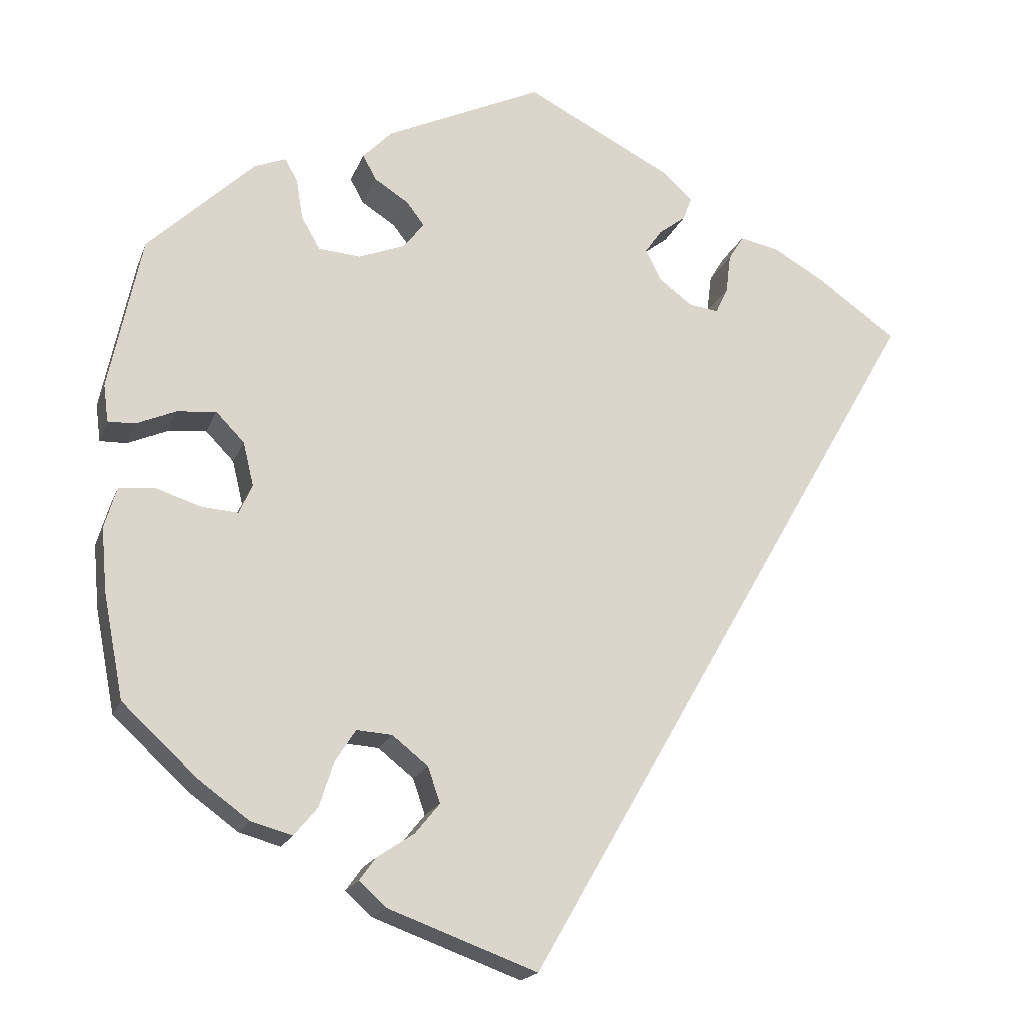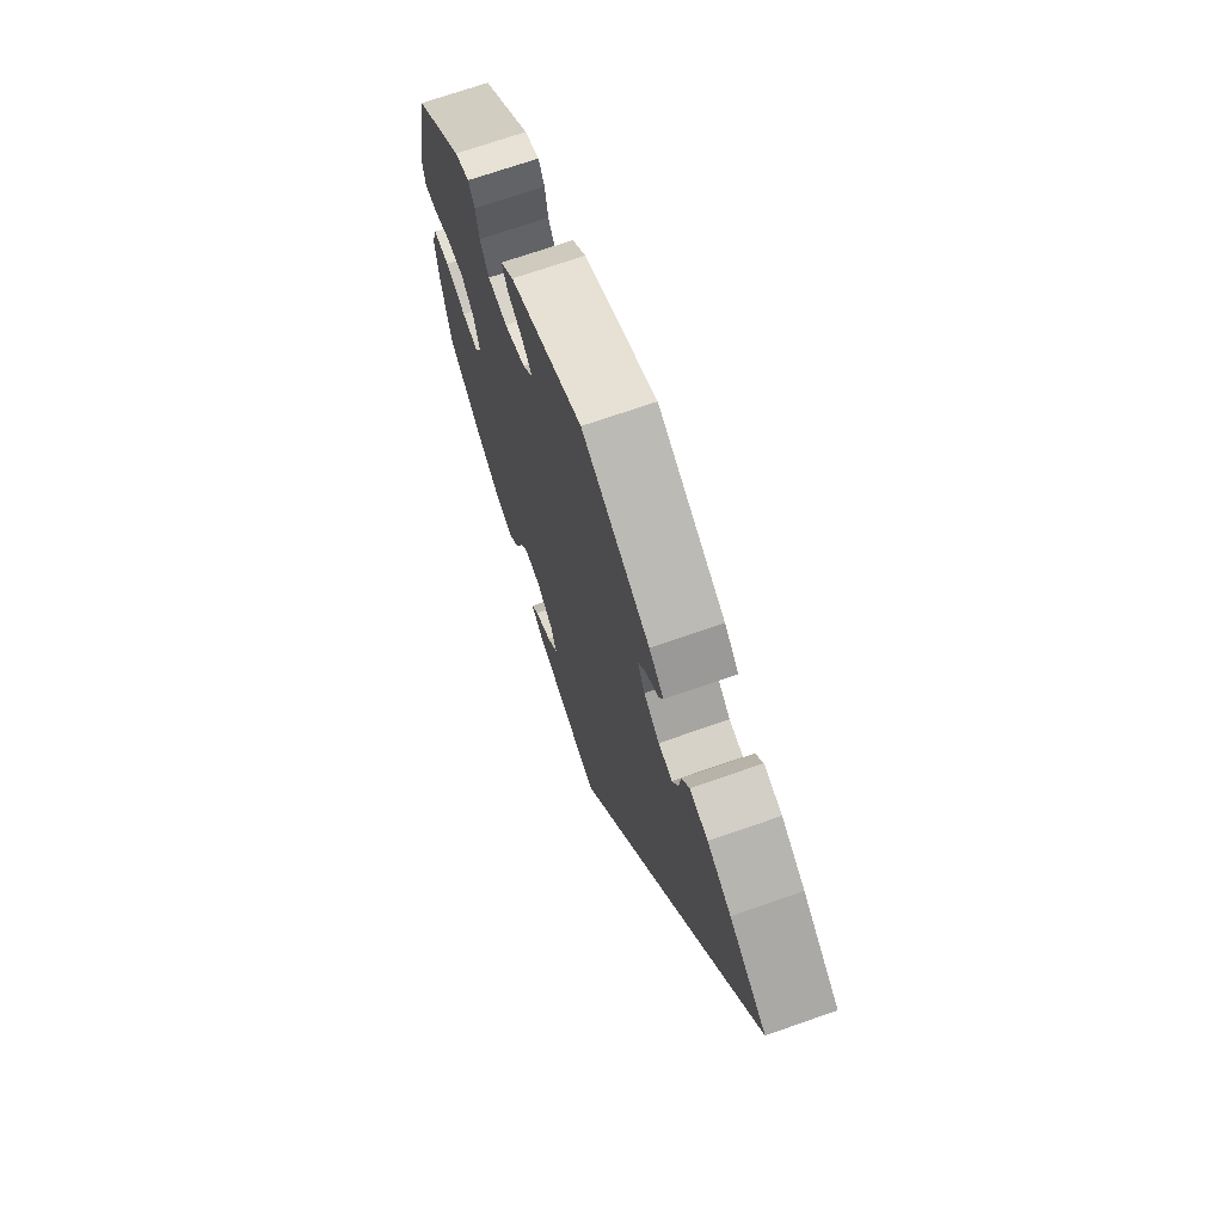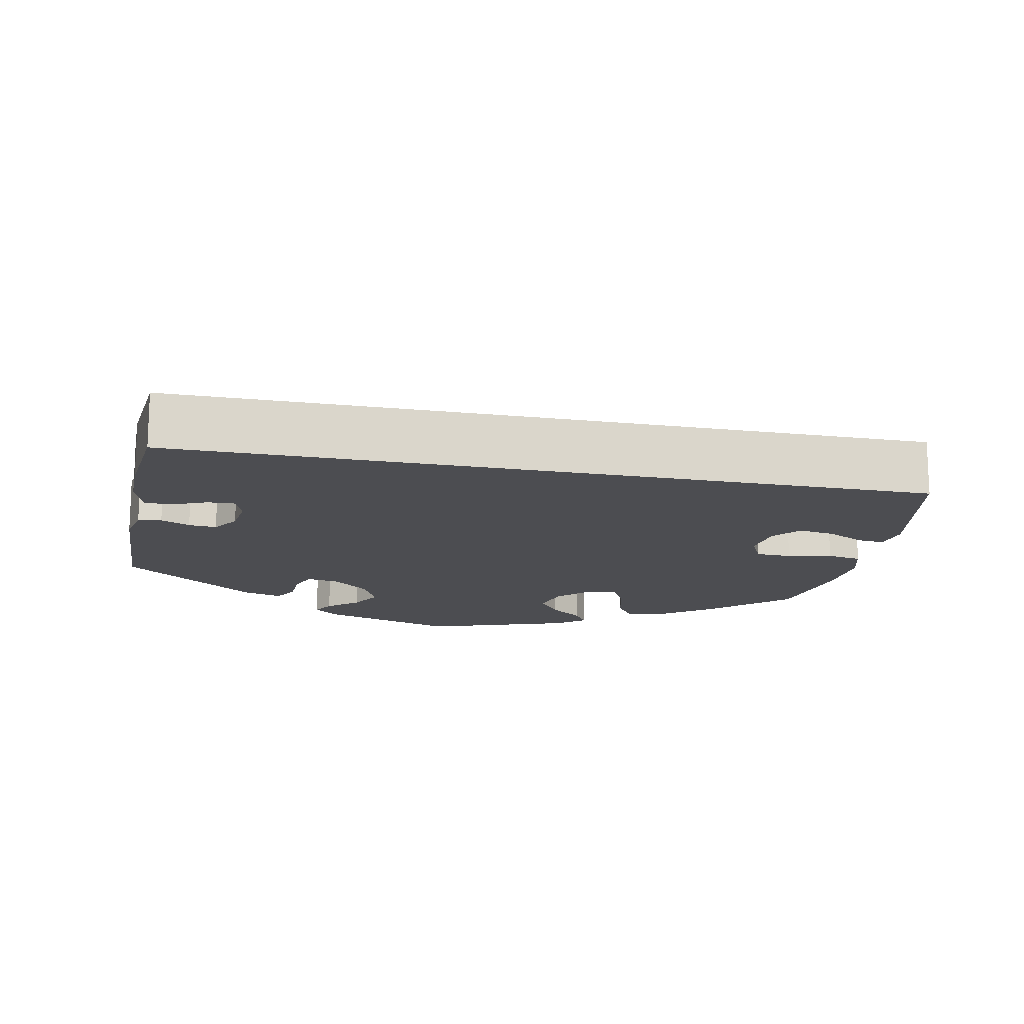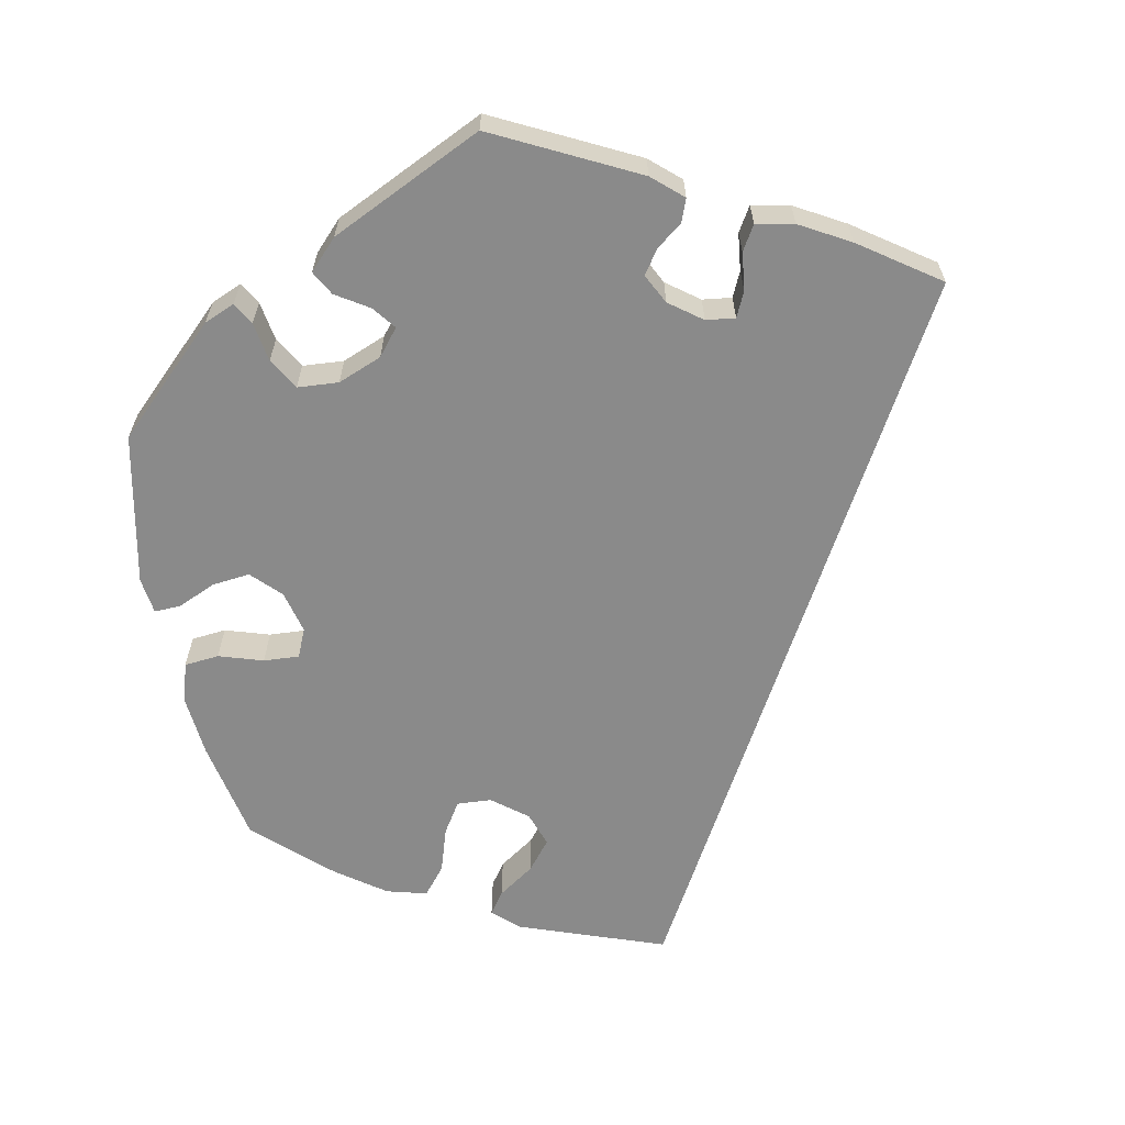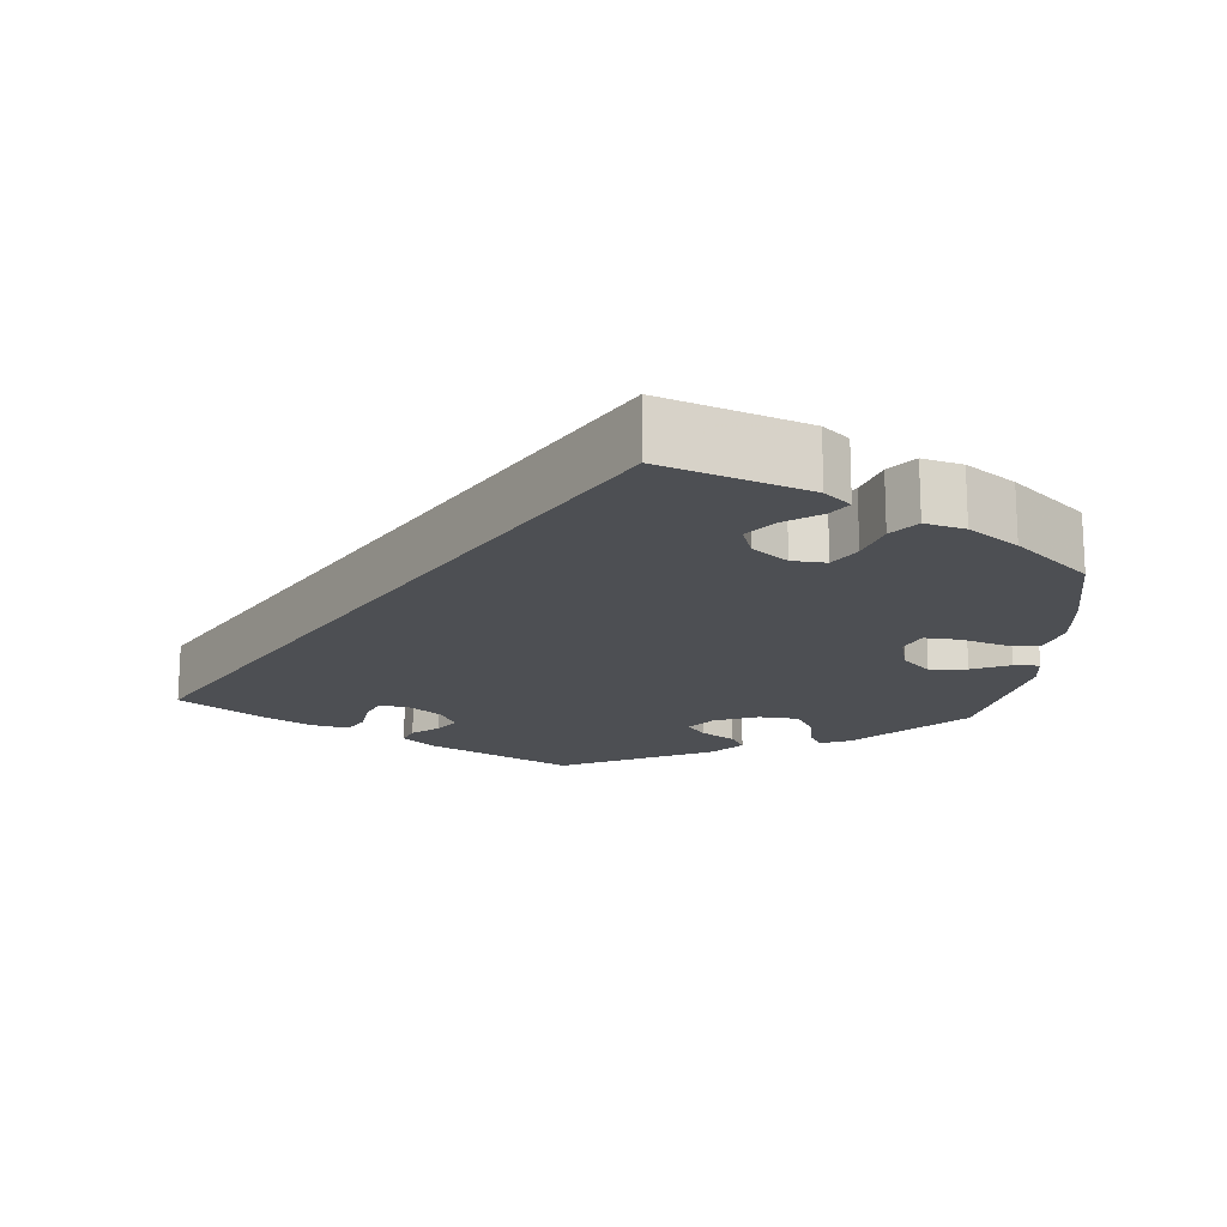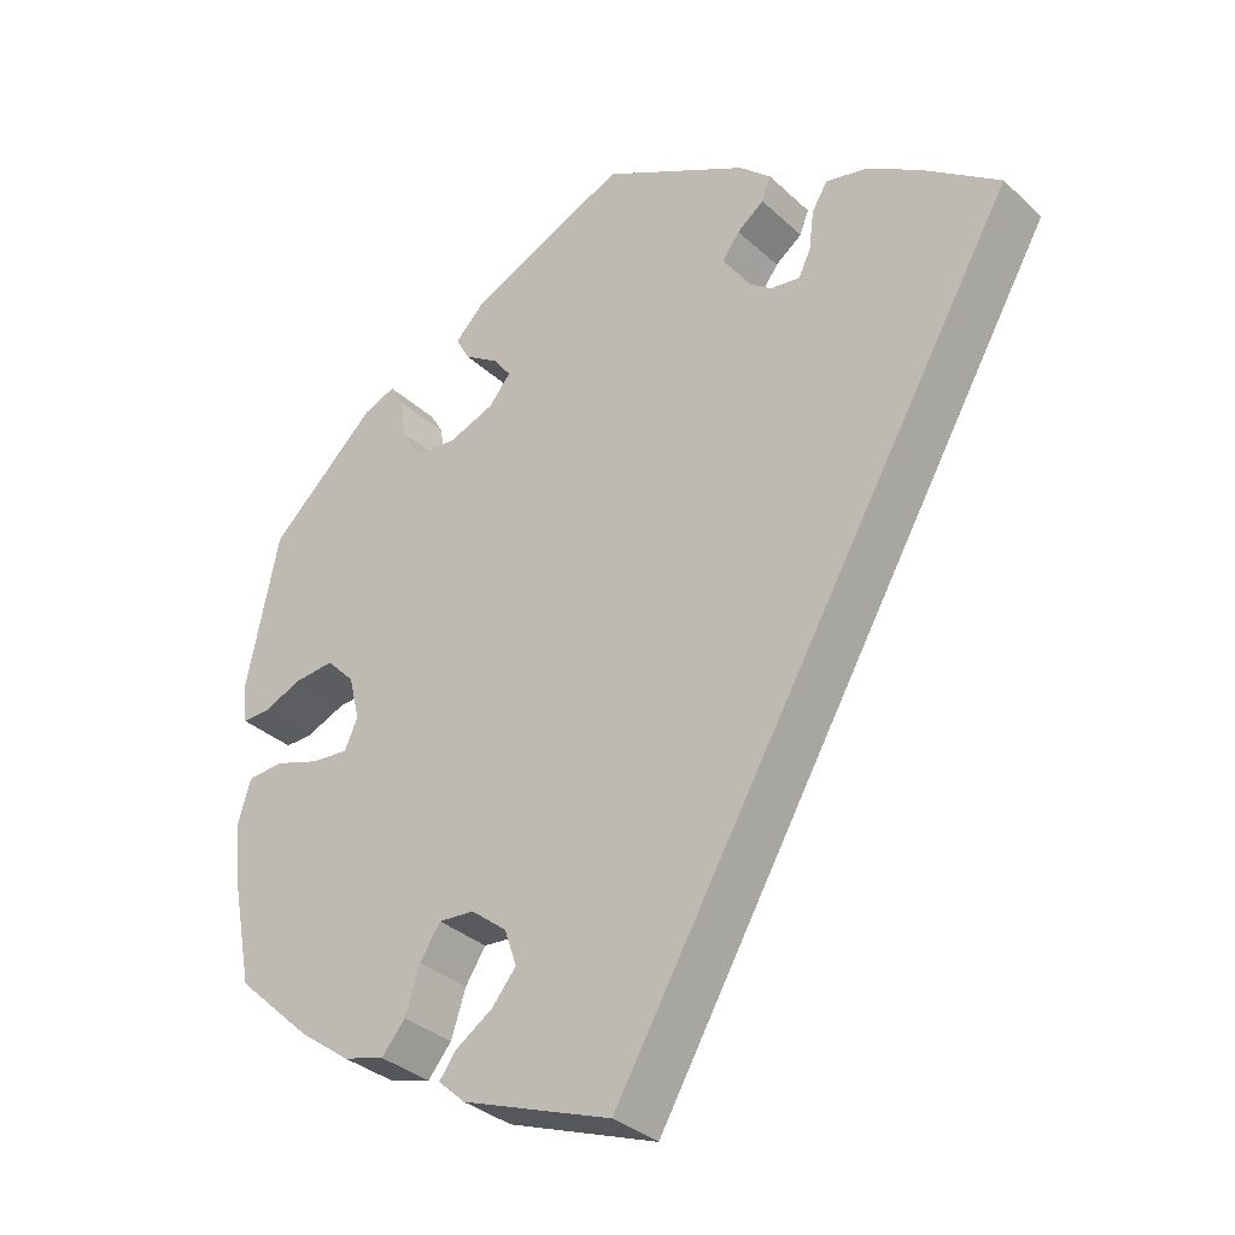
<metadata>
{"format":"obj","ext":"obj","renderer":"f3d","projection":"perspective","resolution":1024,"background":"white","views":[{"elev":-18.8,"azim":-16.8,"up":"+Z"},{"elev":71.0,"azim":70.8,"up":"+Z"},{"elev":-16.2,"azim":108.7,"up":"+Y"},{"elev":-63.5,"azim":11.5,"up":"+Y"},{"elev":-17.7,"azim":175.2,"up":"+Y"},{"elev":-33.2,"azim":38.7,"up":"+Z"}]}
</metadata>
<code>
v -0.183 0.07 -0.511
v -0.216 0.07 -0.481
v -0.196 0.07 -0.453
v -0.15 0.07 -0.422
v -0.12 0.07 -0.385
v -0.135 0.07 -0.341
v -0.179 0.07 -0.306
v -0.223 0.07 -0.303
v -0.248 0.07 -0.342
v -0.266 0.07 -0.398
v -0.295 0.07 -0.433
v -0.346 0.07 -0.419
v -0.408 0.07 -0.374
v -0.501 0.07 -0.288
v -0.526 0.07 -0.159
v -0.533 0.07 -0.081
v -0.518 0.07 -0.03
v -0.474 0.07 -0.026
v -0.418 0.07 -0.044
v -0.373 0.07 -0.047
v -0.357 0.07 -0.011
v -0.37 0.07 0.043
v -0.405 0.07 0.079
v -0.453 0.07 0.074
v -0.502 0.07 0.053
v -0.535 0.07 0.052
v -0.541 0.07 0.098
v -0.501 0.07 0.289
v -0.37 0.07 0.414
v -0.331 0.07 0.43
v -0.315 0.07 0.402
v -0.307 0.07 0.352
v -0.284 0.07 0.312
v -0.232 0.07 0.308
v -0.176 0.07 0.33
v -0.149 0.07 0.363
v -0.171 0.07 0.392
v -0.213 0.07 0.419
v -0.23 0.07 0.45
v -0.194 0.07 0.487
v 0 0.07 0.578
v 0.18 0.07 0.486
v 0.218 0.07 0.452
v 0.207 0.07 0.423
v 0.174 0.07 0.398
v 0.153 0.07 0.368
v 0.172 0.07 0.33
v 0.213 0.07 0.299
v 0.25 0.07 0.294
v 0.265 0.07 0.326
v 0.271 0.07 0.374
v 0.29 0.07 0.405
v 0.338 0.07 0.395
v 0.401 0.07 0.359
v 0.5 0.07 0.289
v 0.001 0.07 -0.578
v -0.183 0 -0.511
v -0.216 0 -0.481
v -0.196 0 -0.453
v -0.15 0 -0.422
v -0.12 0 -0.385
v -0.135 0 -0.341
v -0.179 0 -0.306
v -0.223 0 -0.303
v -0.248 0 -0.342
v -0.266 0 -0.398
v -0.295 0 -0.433
v -0.346 0 -0.419
v -0.408 0 -0.374
v -0.501 0 -0.288
v -0.526 0 -0.159
v -0.533 0 -0.081
v -0.518 0 -0.03
v -0.474 0 -0.026
v -0.418 0 -0.044
v -0.373 0 -0.047
v -0.357 0 -0.011
v -0.37 0 0.043
v -0.405 0 0.079
v -0.453 0 0.074
v -0.502 0 0.053
v -0.535 0 0.052
v -0.541 0 0.098
v -0.501 0 0.289
v -0.37 0 0.414
v -0.331 0 0.43
v -0.315 0 0.402
v -0.307 0 0.352
v -0.284 0 0.312
v -0.232 0 0.308
v -0.176 0 0.33
v -0.149 0 0.363
v -0.171 0 0.392
v -0.213 0 0.419
v -0.23 0 0.45
v -0.194 0 0.487
v 0 0 0.578
v 0.18 0 0.486
v 0.218 0 0.452
v 0.207 0 0.423
v 0.174 0 0.398
v 0.153 0 0.368
v 0.172 0 0.33
v 0.213 0 0.299
v 0.25 0 0.294
v 0.265 0 0.326
v 0.271 0 0.374
v 0.29 0 0.405
v 0.338 0 0.395
v 0.401 0 0.359
v 0.5 0 0.289
v 0.001 0 -0.578
f 50 51 52 53
f 49 50 53 54
f 42 43 44 45
f 42 45 46
f 41 42 46
f 40 41 46 47
f 37 38 39 40
f 36 37 40 47
f 29 30 31 32
f 29 32 33
f 28 29 33
f 27 28 33 34
f 24 25 26 27
f 23 24 27 34
f 16 17 18 19
f 16 19 20
f 15 16 20
f 14 15 20
f 13 14 20
f 12 13 20 21
f 9 10 11 12
f 8 9 12 21
f 1 2 3 4
f 1 4 5
f 56 1 5
f 49 54 55 56
f 48 49 56 5
f 35 36 47 48
f 35 48 5 6
f 22 23 34 35
f 22 35 6 7
f 7 8 21 22
f 109 108 107 106
f 110 109 106 105
f 101 100 99 98
f 102 101 98
f 102 98 97
f 103 102 97 96
f 96 95 94 93
f 103 96 93 92
f 88 87 86 85
f 89 88 85
f 89 85 84
f 90 89 84 83
f 83 82 81 80
f 90 83 80 79
f 75 74 73 72
f 76 75 72
f 76 72 71
f 76 71 70
f 76 70 69
f 77 76 69 68
f 68 67 66 65
f 77 68 65 64
f 60 59 58 57
f 61 60 57
f 61 57 112
f 112 111 110 105
f 61 112 105 104
f 104 103 92 91
f 62 61 104 91
f 91 90 79 78
f 63 62 91 78
f 78 77 64 63
f 1 57 58 2
f 2 58 59 3
f 3 59 60 4
f 4 60 61 5
f 5 61 62 6
f 6 62 63 7
f 7 63 64 8
f 8 64 65 9
f 9 65 66 10
f 10 66 67 11
f 11 67 68 12
f 12 68 69 13
f 13 69 70 14
f 14 70 71 15
f 15 71 72 16
f 16 72 73 17
f 17 73 74 18
f 18 74 75 19
f 19 75 76 20
f 20 76 77 21
f 21 77 78 22
f 22 78 79 23
f 23 79 80 24
f 24 80 81 25
f 25 81 82 26
f 26 82 83 27
f 27 83 84 28
f 28 84 85 29
f 29 85 86 30
f 30 86 87 31
f 31 87 88 32
f 32 88 89 33
f 33 89 90 34
f 34 90 91 35
f 35 91 92 36
f 36 92 93 37
f 37 93 94 38
f 38 94 95 39
f 39 95 96 40
f 40 96 97 41
f 41 97 98 42
f 42 98 99 43
f 43 99 100 44
f 44 100 101 45
f 45 101 102 46
f 46 102 103 47
f 47 103 104 48
f 48 104 105 49
f 49 105 106 50
f 50 106 107 51
f 51 107 108 52
f 52 108 109 53
f 53 109 110 54
f 54 110 111 55
f 55 111 112 56
f 56 112 57 1

</code>
